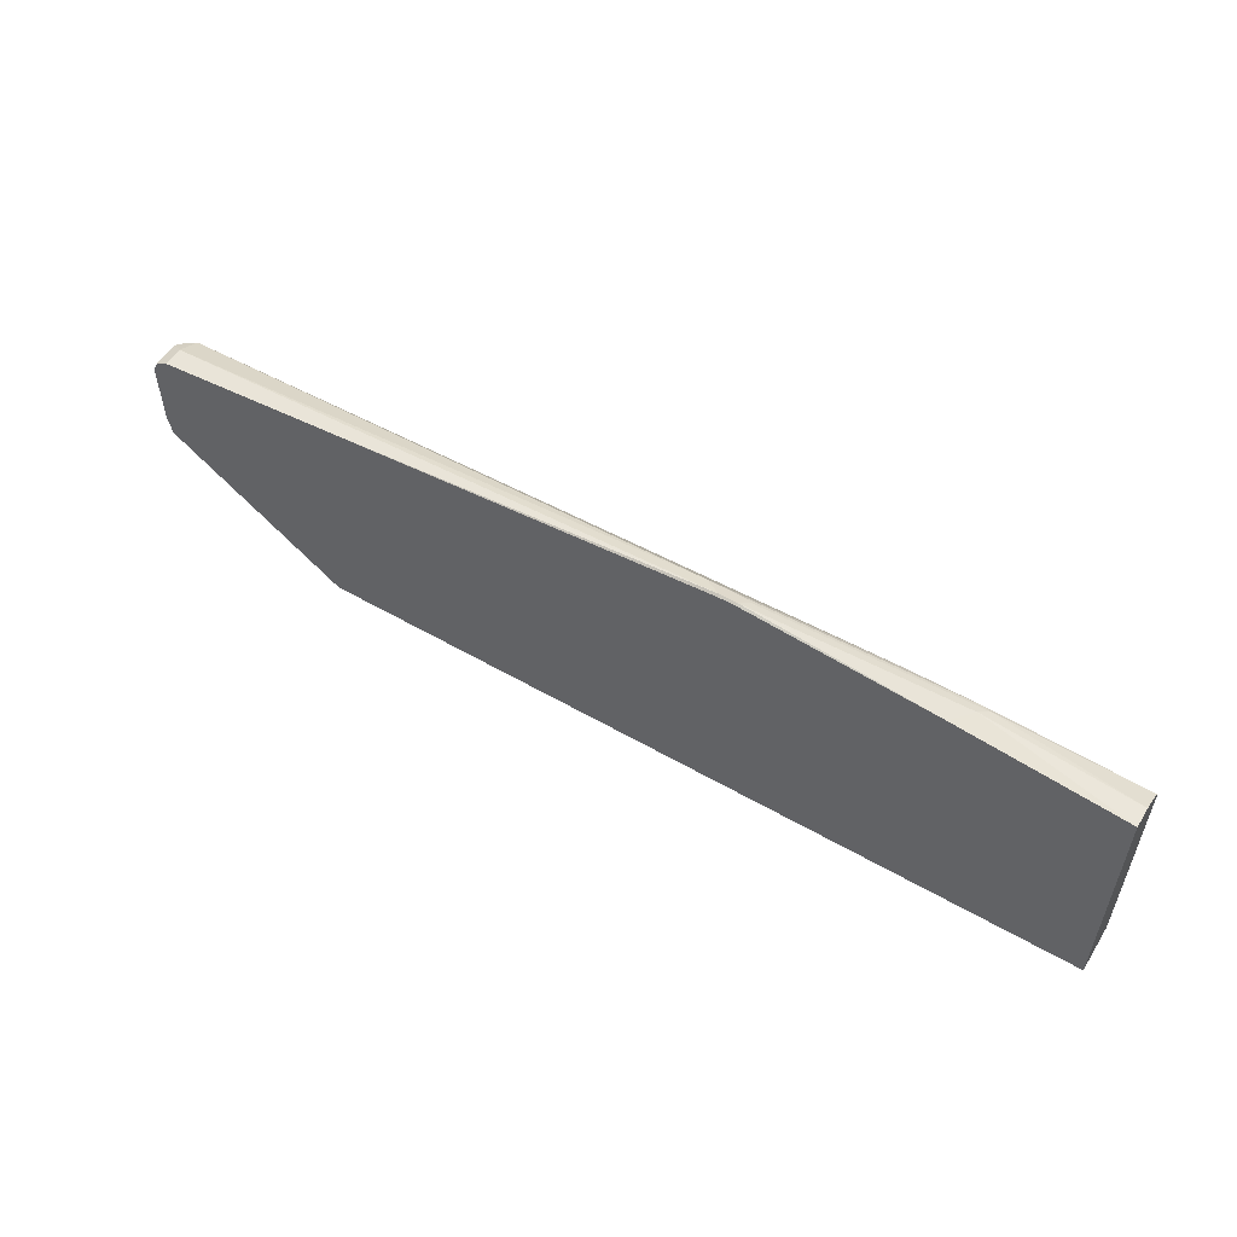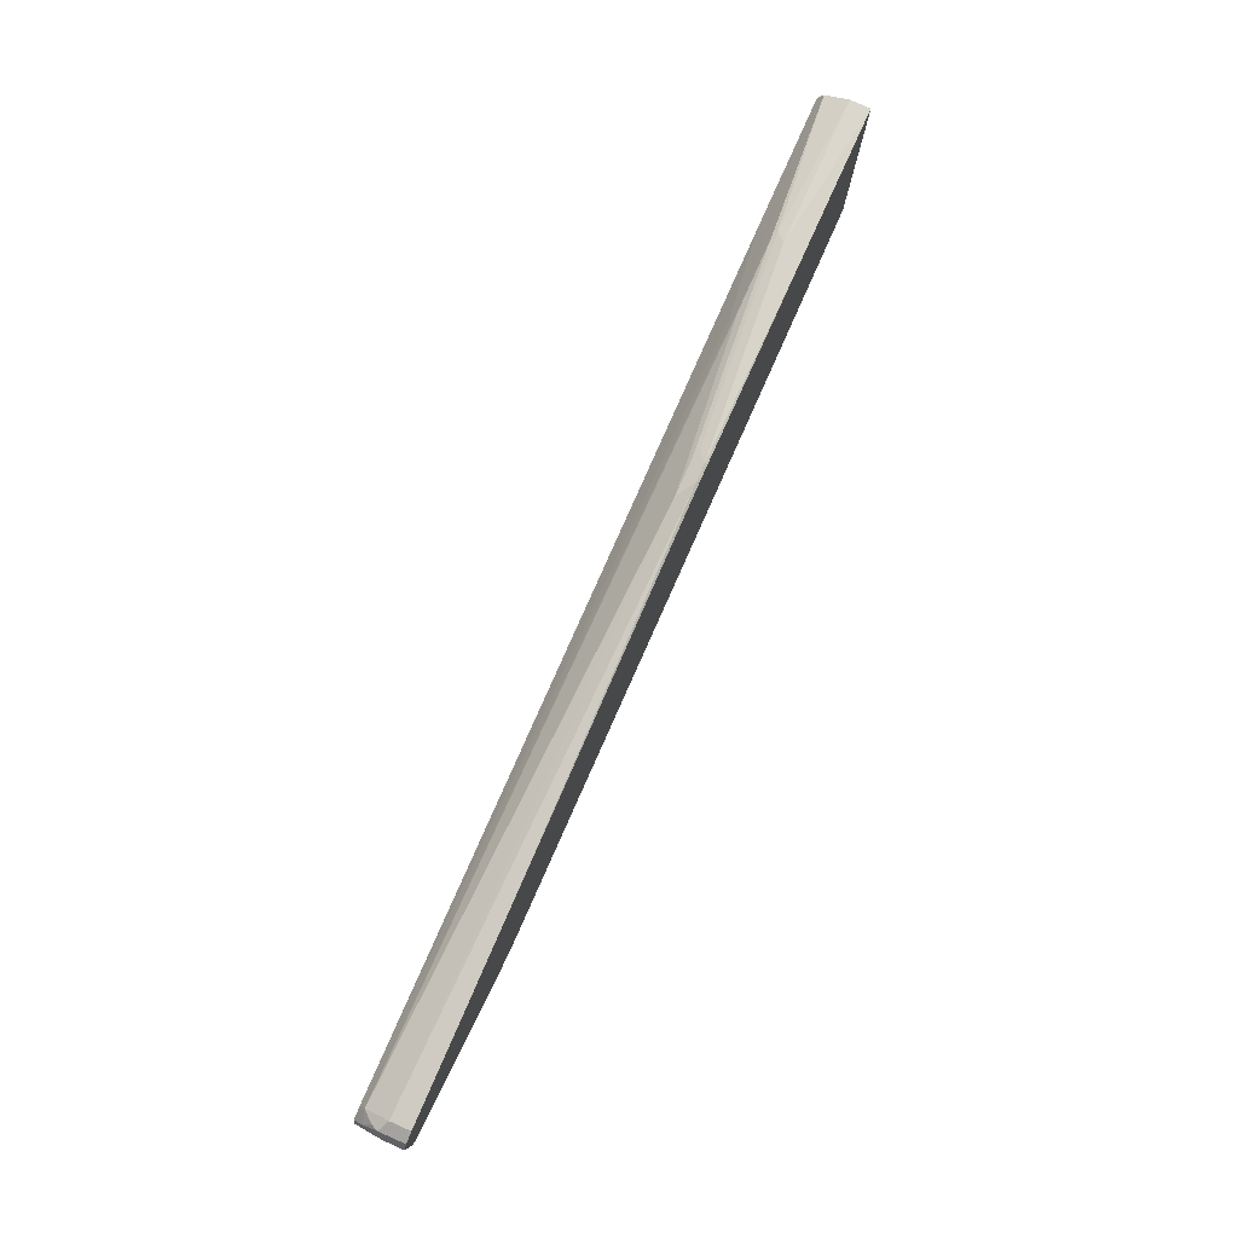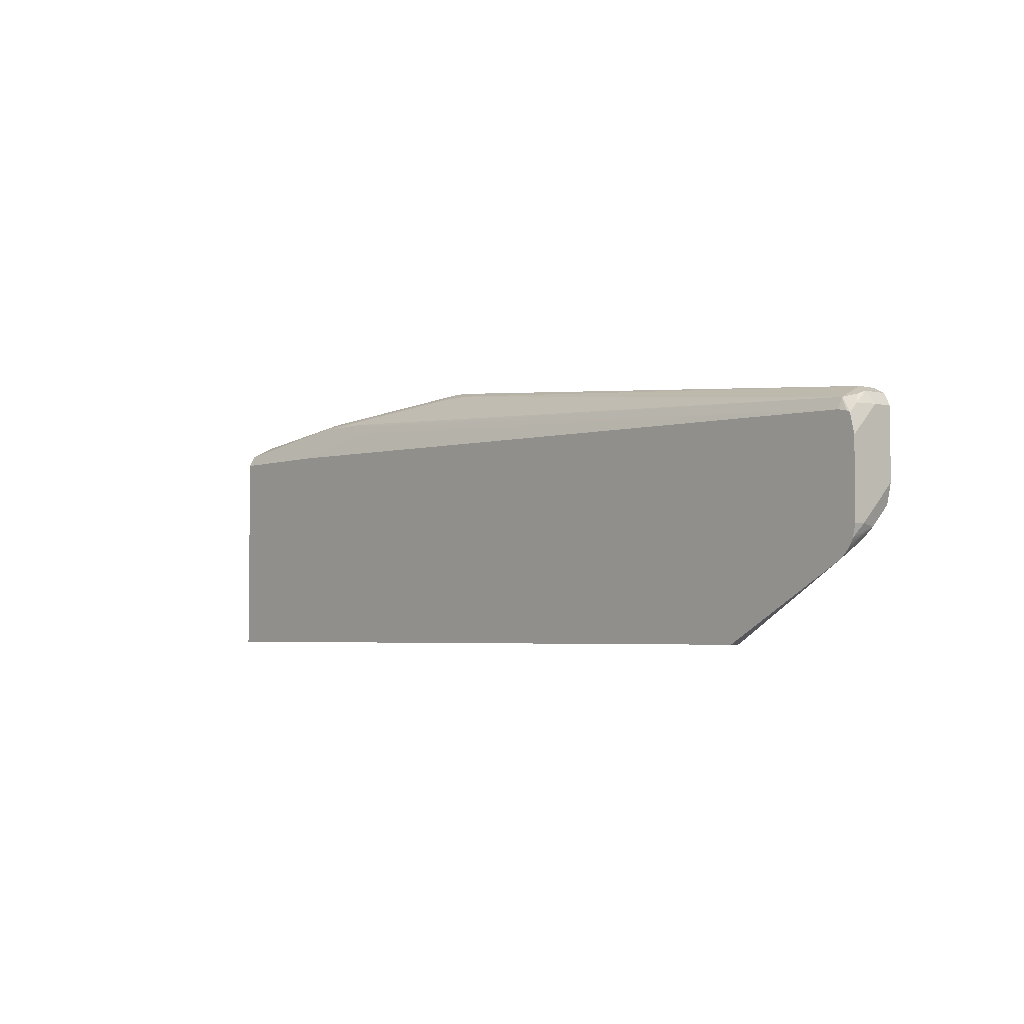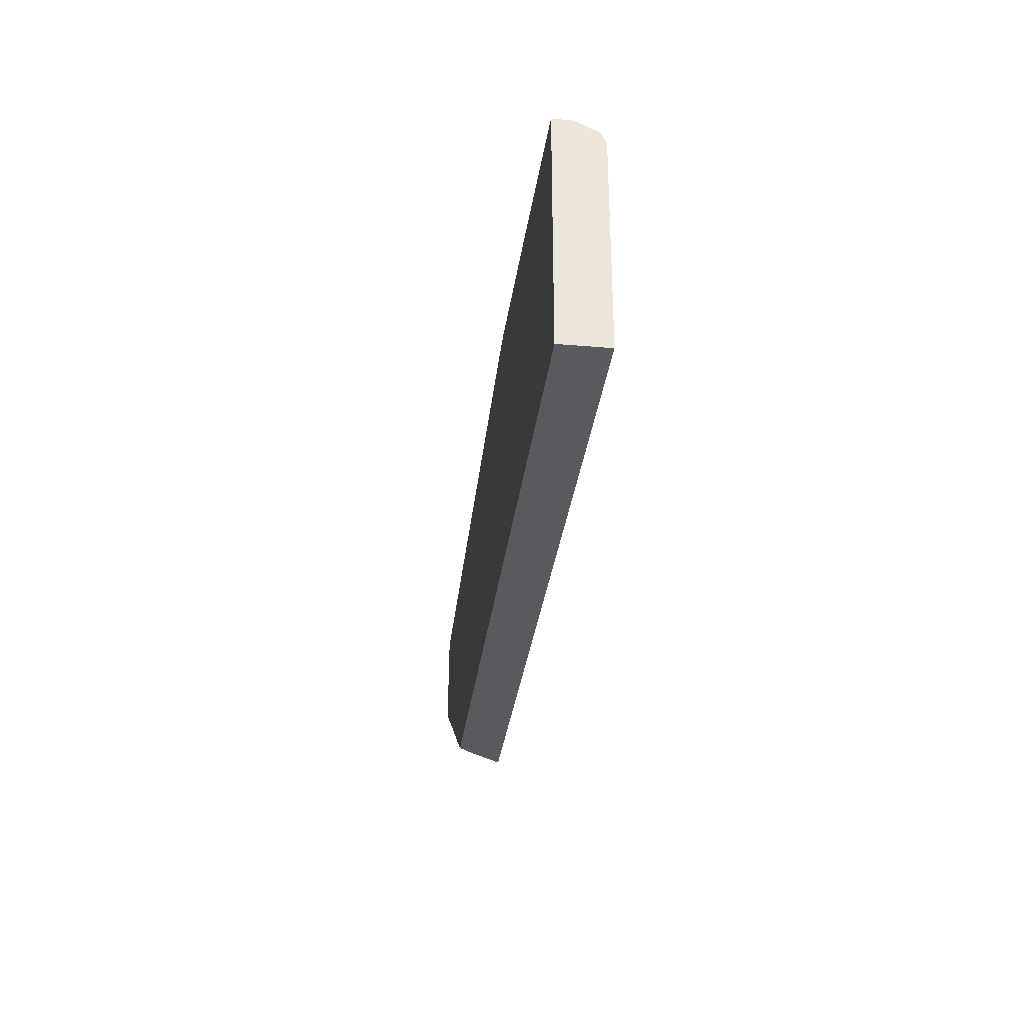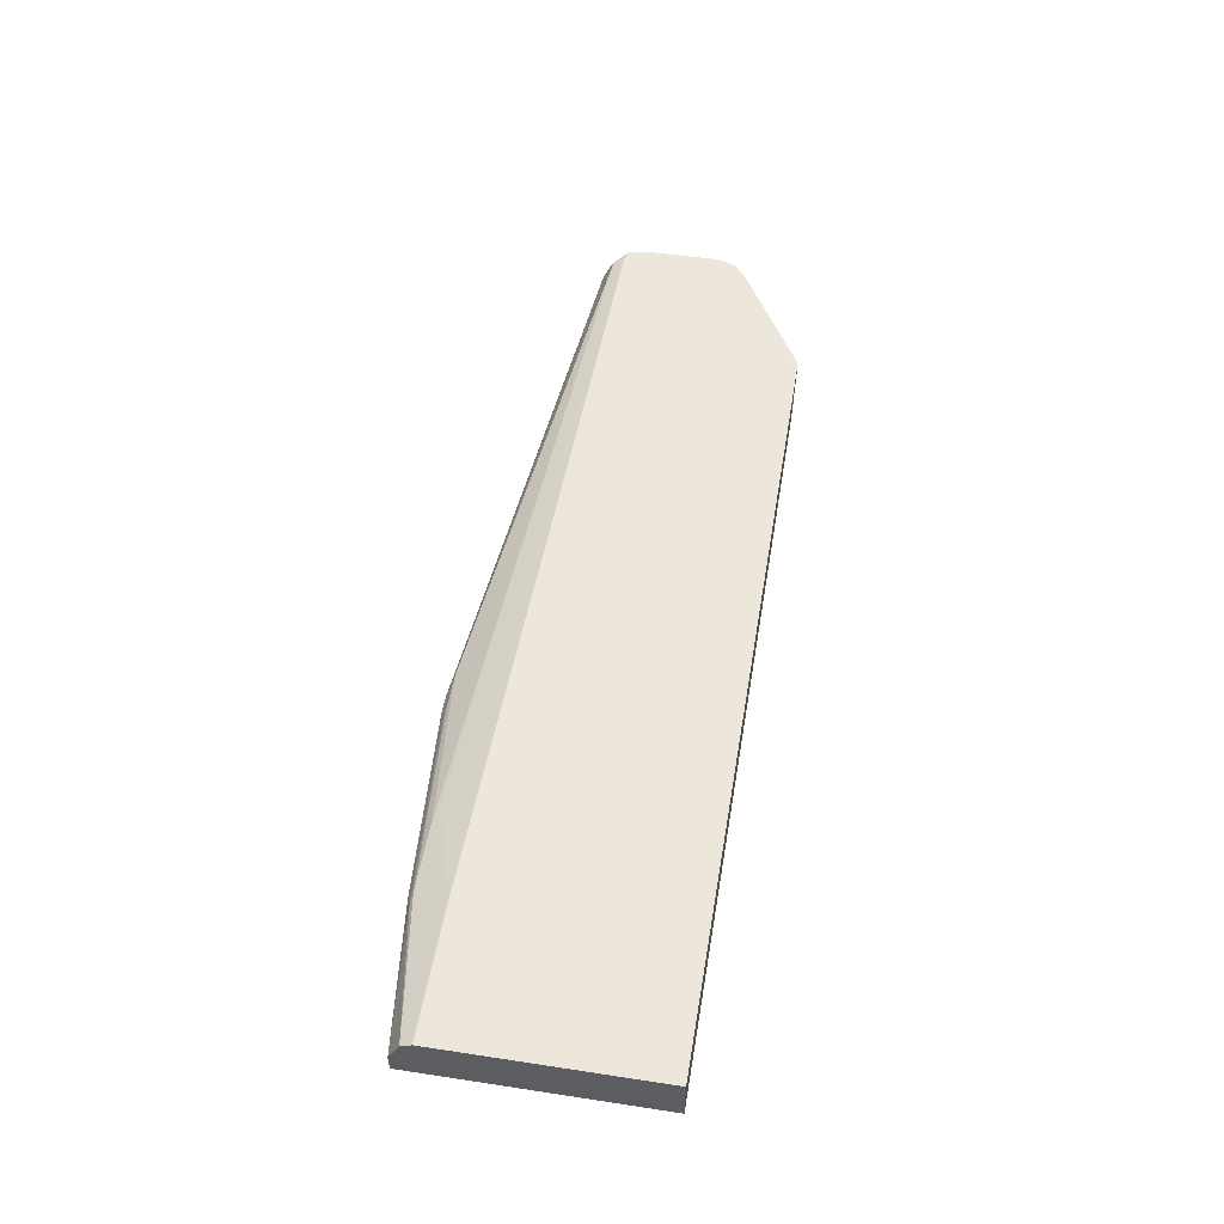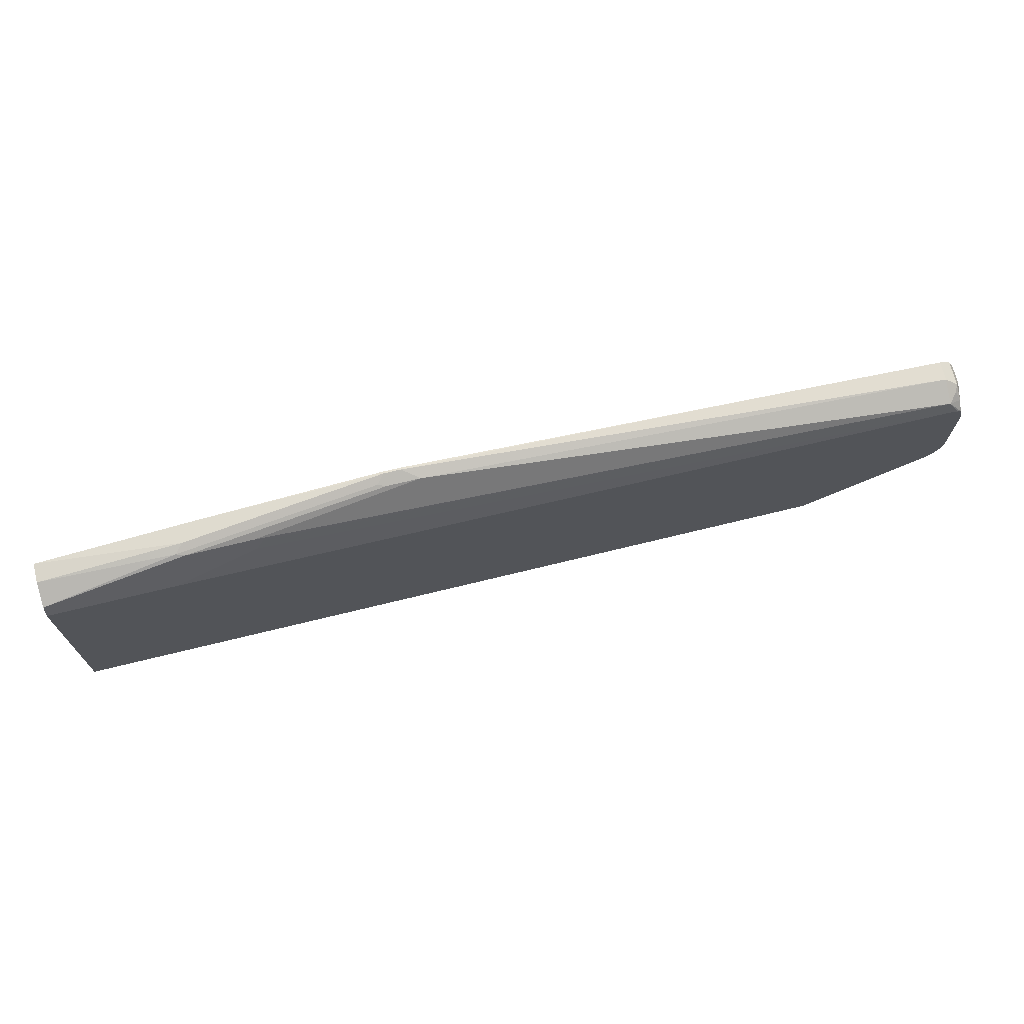
<metadata>
{"format":"obj","ext":"obj","renderer":"f3d","projection":"perspective","resolution":1024,"background":"white","views":[{"elev":54.4,"azim":-148.6,"up":"+Y"},{"elev":79.7,"azim":114.0,"up":"+Y"},{"elev":-3.8,"azim":49.9,"up":"+Y"},{"elev":-31.6,"azim":-96.9,"up":"+Y"},{"elev":51.2,"azim":-80.6,"up":"+Z"},{"elev":70.5,"azim":-13.8,"up":"+Y"}]}
</metadata>
<code>
v -0.2945 0.4601 0.02627
v -0.2945 0.6615 0.02627
v -0.2945 0.4601 -0.01812
v 0.4546 0.4601 0.02627
v -0.2945 0.6717 0.02115
v -0.1745 0.6615 0.02627
v -0.1587 0.6823 0.01587
v -0.2945 0.6823 -0.01812
v 0.4221 0.4601 -0.01812
v 0.4331 0.4601 -0.004741
v 0.5712 0.5271 0.02627
v -0.2945 0.674 0.01649
v -0.1587 0.6928 0.01057
v -0.1666 0.6942 0.007933
v -0.09514 0.6823 0.01587
v 0.5712 0.6456 0.02627
v -0.0872 0.6902 0.0119
v -0.2945 0.6823 3.71e-06
v -0.1587 0.6981 3.71e-06
v -0.1428 0.6981 -0.01812
v 0.578 0.5678 -0.01812
v 0.5712 0.5501 -0.005288
v 0.5791 0.5435 0.007933
v 0.5766 0.5318 0.02627
v -0.09514 0.6928 0.01057
v 0.0318 0.7087 -0.005288
v 0.02386 0.71 -0.00793
v 0.5797 0.6438 0.02627
v 0.5712 0.6558 0.02115
v 0.0318 0.714 -0.01586
v 0.03067 0.7129 -0.01812
v 0.5831 0.5715 -0.01812
v 0.5831 0.5534 3.71e-06
v 0.5791 0.5355 0.0238
v 0.5804 0.5361 0.02627
v 0.06355 0.7087 -0.005288
v 0.5831 0.6421 0.02627
v 0.5831 0.6505 0.01785
v 0.5791 0.6585 0.0119
v 0.5712 0.6664 3.71e-06
v 0.04767 0.714 -0.01586
v 0.04655 0.7129 -0.01812
v 0.5871 0.5893 -0.01812
v 0.5871 0.5871 -0.01586
v 0.5871 0.5554 0.01587
v 0.5844 0.5437 0.02627
v 0.5826 0.54 0.02627
v 0.5871 0.6243 0.02627
v 0.5871 0.6505 3.71e-06
v 0.5817 0.6611 0.005287
v 0.3966 0.6823 -0.01586
v 0.5734 0.6653 -0.01812
v 0.5712 0.6664 -0.01812
v 0.3966 0.6823 -0.01812
v 0.5871 0.6505 -0.01812
v 0.5871 0.5554 0.02627
v 0.5817 0.6611 -0.01812
f 25 29 36
f 30 41 42
f 30 42 31
f 29 40 36
f 29 39 40
f 29 38 39
f 29 37 38
f 28 37 29
f 26 30 27
f 26 41 30
f 26 36 41
f 24 34 35
f 16 28 29
f 23 33 34
f 22 33 23
f 22 32 33
f 21 32 22
f 20 30 31
f 19 30 20
f 19 27 30
f 17 29 25
f 16 29 17
f 15 16 17
f 32 43 44
f 23 34 24
f 32 44 33
f 49 55 57
f 33 45 46
f 14 19 18
f 49 57 50
f 45 56 46
f 43 45 44
f 43 56 45
f 43 48 56
f 43 49 48
f 43 55 49
f 41 54 42
f 41 51 54
f 40 54 51
f 40 53 54
f 40 52 53
f 40 50 52
f 40 51 41
f 39 50 40
f 38 50 39
f 38 49 50
f 38 48 49
f 37 48 38
f 36 40 41
f 50 57 52
f 33 35 34
f 33 47 35
f 33 46 47
f 33 44 45
f 14 27 19
f 2 15 7
f 13 26 27
f 3 20 31
f 3 8 20
f 2 7 5
f 2 6 15
f 1 6 2
f 1 16 6
f 1 28 16
f 1 37 28
f 1 48 37
f 1 56 48
f 1 46 56
f 3 31 42
f 1 47 46
f 1 24 35
f 1 11 24
f 1 4 11
f 1 10 4
f 1 9 10
f 1 8 3
f 1 18 8
f 1 12 18
f 1 5 12
f 1 2 5
f 13 27 14
f 1 35 47
f 3 42 54
f 1 3 9
f 3 53 52
f 3 54 53
f 13 36 26
f 13 25 36
f 13 17 25
f 11 23 24
f 9 11 10
f 9 23 11
f 9 22 23
f 9 21 22
f 8 19 20
f 8 18 19
f 7 17 13
f 12 14 18
f 6 16 15
f 3 57 55
f 7 15 17
f 3 55 43
f 3 32 21
f 3 21 9
f 3 43 32
f 4 10 11
f 5 7 13
f 5 13 14
f 5 14 12
f 3 52 57

</code>
